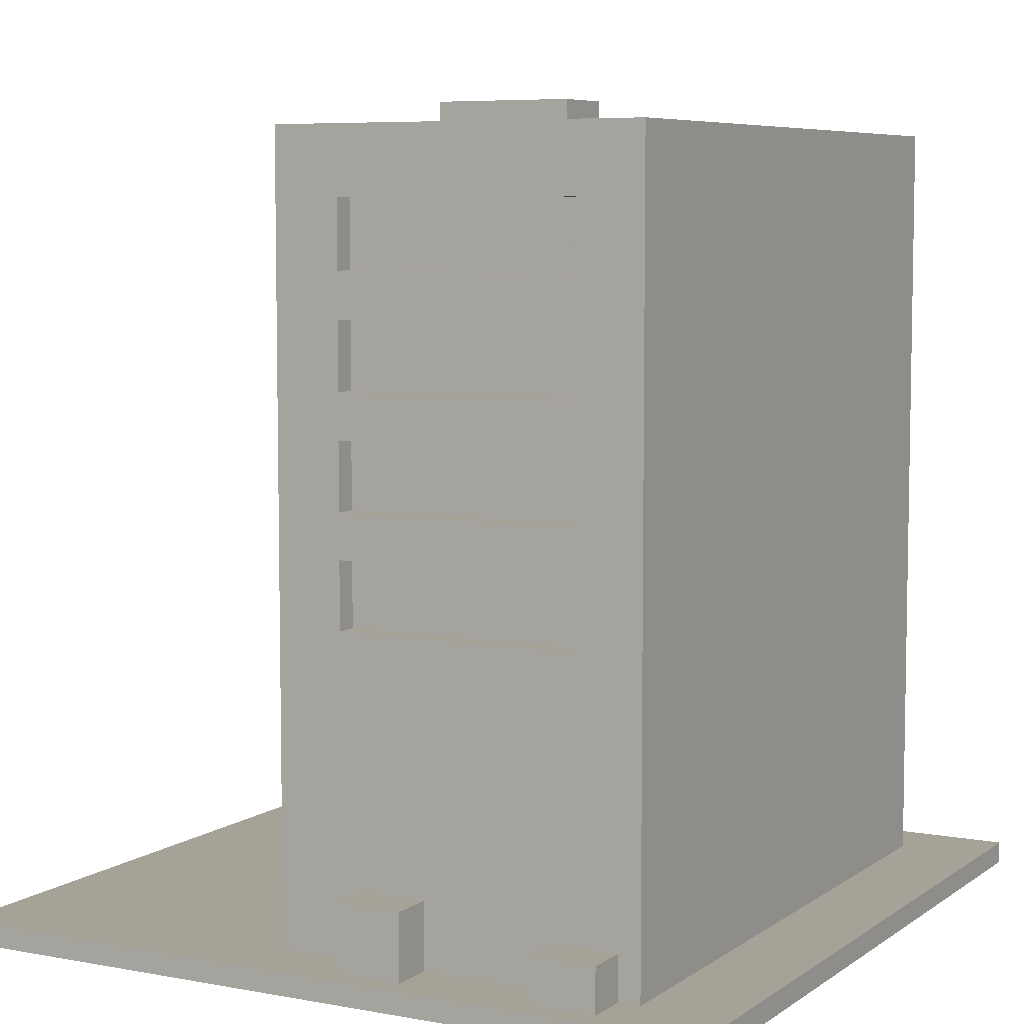
<metadata>
{"format":"obj","ext":"obj","renderer":"f3d","projection":"perspective","resolution":1024,"background":"white","views":[{"elev":6.6,"azim":118.6,"up":"+Y"}]}
</metadata>
<code>
o
v -1.8 0 1.8
v -1.8 0 -1.8
v -1.8 0.1 1.8
v -1.8 0.1 -1.8
v -1.5 0.1 1.1
v -1.5 0.1 -1.4
v -1.5 3.6 1.1
v -1.5 3.6 -1.4
v -1.2 3.5 0.7
v -1.2 3.5 0.4
v -1.2 3.7 0.7
v -1.2 3.7 0.4
v -1.1 3.5 0.4
v -1.1 3.5 0.3
v -1.1 3.6 0.4
v -1.1 3.6 0.3
v -0.9 1.5 1.1
v -0.9 1.5 1
v -0.9 1.8 1.1
v -0.9 1.8 1
v -0.9 2 1.1
v -0.9 2 1
v -0.9 2.3 1.1
v -0.9 2.3 1
v -0.9 2.5 1.1
v -0.9 2.5 1
v -0.9 2.8 1.1
v -0.9 2.8 1
v -0.9 3 1.1
v -0.9 3 1
v -0.9 3.3 1.1
v -0.9 3.3 1
v -0.8 3.5 0.4
v -0.8 3.5 0.3
v -0.8 3.6 0.4
v -0.8 3.6 0.3
v -0.5 0.1 1.1
v -0.5 0.1 1
v -0.5 1 1.1
v -0.5 1 1
v -0.3 1.5 1.1
v -0.3 1.5 1
v -0.3 1.8 1.1
v -0.3 1.8 1
v -0.3 2 1.1
v -0.3 2 1
v -0.3 2.3 1.1
v -0.3 2.3 1
v -0.3 2.5 1.1
v -0.3 2.5 1
v -0.3 2.8 1.1
v -0.3 2.8 1
v -0.3 3 1.1
v -0.3 3 1
v -0.3 3.3 1.1
v -0.3 3.3 1
v -0.3 3.5 0.9
v -0.3 3.5 0.1
v -0.3 3.6 0.9
v -0.3 3.6 0.1
v 0.7 3.5 -0.2
v 0.7 3.5 -0.8
v 0.7 3.7 -0.2
v 0.7 3.7 -0.8
v 1.3 0.4 0.3
v 1.3 0.4 0.2
v 1.3 1.2 0.3
v 1.3 1.2 0.2
v 1.3 1.5 0.3
v 1.3 1.5 0.2
v 1.3 1.8 0.3
v 1.3 1.8 0.2
v 1.3 2 0.3
v 1.3 2 0.2
v 1.3 2.3 0.3
v 1.3 2.3 0.2
v 1.3 2.5 0.3
v 1.3 2.5 0.2
v 1.3 2.8 0.3
v 1.3 2.8 0.2
v 1.3 3 0.3
v 1.3 3 0.2
v 1.3 3.3 0.3
v 1.3 3.3 0.2
v 1.3 3.5 0.1
v 1.3 3.5 -1.2
v 1.3 3.6 0.1
v 1.3 3.6 -1.2
v -1.3 1.5 1.1
v -1.3 1.5 1
v -1.3 1.8 1.1
v -1.3 1.8 1
v -1.3 2 1.1
v -1.3 2 1
v -1.3 2.3 1.1
v -1.3 2.3 1
v -1.3 2.5 1.1
v -1.3 2.5 1
v -1.3 2.8 1.1
v -1.3 2.8 1
v -1.3 3 1.1
v -1.3 3 1
v -1.3 3.3 1.1
v -1.3 3.3 1
v -1.3 3.5 0.9
v -1.3 3.5 -1.2
v -1.3 3.6 0.9
v -1.3 3.6 -1.2
v -1.1 0.1 1.1
v -1.1 0.1 1
v -1.1 1 1.1
v -1.1 1 1
v -1 3.5 0.4
v -1 3.5 0.3
v -1 3.6 0.4
v -1 3.6 0.3
v -0.7 1.5 1.1
v -0.7 1.5 1
v -0.7 1.8 1.1
v -0.7 1.8 1
v -0.7 2 1.1
v -0.7 2 1
v -0.7 2.3 1.1
v -0.7 2.3 1
v -0.7 2.5 1.1
v -0.7 2.5 1
v -0.7 2.8 1.1
v -0.7 2.8 1
v -0.7 3 1.1
v -0.7 3 1
v -0.7 3.3 1.1
v -0.7 3.3 1
v -0.7 3.5 0.4
v -0.7 3.5 0.3
v -0.7 3.6 0.4
v -0.7 3.6 0.3
v -0.6 3.5 0.7
v -0.6 3.5 0.4
v -0.6 3.7 0.7
v -0.6 3.7 0.4
v -0.1 0.1 1.1
v -0.1 0.1 0.3
v -0.1 3.6 1.1
v -0.1 3.6 0.3
v 0.1 0.4 0.3
v 0.1 0.4 0.2
v 0.1 1.2 0.3
v 0.1 1.2 0.2
v 0.1 1.5 0.3
v 0.1 1.5 0.2
v 0.1 1.8 0.3
v 0.1 1.8 0.2
v 0.1 2 0.3
v 0.1 2 0.2
v 0.1 2.3 0.3
v 0.1 2.3 0.2
v 0.1 2.5 0.3
v 0.1 2.5 0.2
v 0.1 2.8 0.3
v 0.1 2.8 0.2
v 0.1 3 0.3
v 0.1 3 0.2
v 0.1 3.3 0.3
v 0.1 3.3 0.2
v 1 3.5 -0.2
v 1 3.5 -0.3
v 1 3.5 -0.4
v 1 3.5 -0.6
v 1 3.5 -0.7
v 1 3.5 -0.8
v 1 3.6 -0.3
v 1 3.6 -0.4
v 1 3.6 -0.6
v 1 3.6 -0.7
v 1 3.7 -0.2
v 1 3.7 -0.8
v 1.1 3.5 -0.3
v 1.1 3.5 -0.4
v 1.1 3.5 -0.6
v 1.1 3.5 -0.7
v 1.1 3.6 -0.3
v 1.1 3.6 -0.4
v 1.1 3.6 -0.6
v 1.1 3.6 -0.7
v 1.4 1.5 0
v 1.4 1.5 -1.1
v 1.4 1.8 0
v 1.4 1.8 -1.1
v 1.4 2 0
v 1.4 2 -1.1
v 1.4 2.3 0
v 1.4 2.3 -1.1
v 1.4 2.5 0
v 1.4 2.5 -1.1
v 1.4 2.8 0
v 1.4 2.8 -1.1
v 1.4 3 0
v 1.4 3 -1.1
v 1.4 3.3 0
v 1.4 3.3 -1.1
v 1.5 0.1 0.3
v 1.5 0.1 -0.1
v 1.5 0.1 -0.4
v 1.5 0.1 -1
v 1.5 0.1 -1.3
v 1.5 0.1 -1.4
v 1.5 0.3 -1
v 1.5 0.3 -1.3
v 1.5 0.4 -0.1
v 1.5 0.4 -0.4
v 1.5 1.5 0
v 1.5 1.5 -1.1
v 1.5 1.8 0
v 1.5 1.8 -1.1
v 1.5 2 0
v 1.5 2 -1.1
v 1.5 2.3 0
v 1.5 2.3 -1.1
v 1.5 2.5 0
v 1.5 2.5 -1.1
v 1.5 2.8 0
v 1.5 2.8 -1.1
v 1.5 3 0
v 1.5 3 -1.1
v 1.5 3.3 0
v 1.5 3.3 -1.1
v 1.5 3.6 0.3
v 1.5 3.6 -1.4
v 1.7 0.1 -0.1
v 1.7 0.1 -0.4
v 1.7 0.1 -1
v 1.7 0.1 -1.3
v 1.7 0.3 -1
v 1.7 0.3 -1.3
v 1.7 0.4 -0.1
v 1.7 0.4 -0.4
v 1.8 0 1.8
v 1.8 0 -1.8
v 1.8 0.1 1.8
v 1.8 0.1 -1.8
v -1.8 0 1.8
v -1.8 0.1 1.8
v 1.8 0 1.8
v 1.8 0.1 1.8
v -1.5 0.1 1.1
v -1.5 3.6 1.1
v -1.3 1.5 1.1
v -1.3 1.8 1.1
v -1.3 2 1.1
v -1.3 2.3 1.1
v -1.3 2.5 1.1
v -1.3 2.8 1.1
v -1.3 3 1.1
v -1.3 3.3 1.1
v -1.1 0.1 1.1
v -1.1 1 1.1
v -0.9 1.5 1.1
v -0.9 1.8 1.1
v -0.9 2 1.1
v -0.9 2.3 1.1
v -0.9 2.5 1.1
v -0.9 2.8 1.1
v -0.9 3 1.1
v -0.9 3.3 1.1
v -0.7 1.5 1.1
v -0.7 1.8 1.1
v -0.7 2 1.1
v -0.7 2.3 1.1
v -0.7 2.5 1.1
v -0.7 2.8 1.1
v -0.7 3 1.1
v -0.7 3.3 1.1
v -0.5 0.1 1.1
v -0.5 1 1.1
v -0.3 1.5 1.1
v -0.3 1.8 1.1
v -0.3 2 1.1
v -0.3 2.3 1.1
v -0.3 2.5 1.1
v -0.3 2.8 1.1
v -0.3 3 1.1
v -0.3 3.3 1.1
v -0.1 0.1 1.1
v -0.1 3.6 1.1
v -1.3 1.5 1
v -1.3 1.8 1
v -1.3 2 1
v -1.3 2.3 1
v -1.3 2.5 1
v -1.3 2.8 1
v -1.3 3 1
v -1.3 3.3 1
v -1.1 0.1 1
v -1.1 1 1
v -0.9 1.5 1
v -0.9 1.8 1
v -0.9 2 1
v -0.9 2.3 1
v -0.9 2.5 1
v -0.9 2.8 1
v -0.9 3 1
v -0.9 3.3 1
v -0.7 1.5 1
v -0.7 1.8 1
v -0.7 2 1
v -0.7 2.3 1
v -0.7 2.5 1
v -0.7 2.8 1
v -0.7 3 1
v -0.7 3.3 1
v -0.5 0.1 1
v -0.5 1 1
v -0.3 1.5 1
v -0.3 1.8 1
v -0.3 2 1
v -0.3 2.3 1
v -0.3 2.5 1
v -0.3 2.8 1
v -0.3 3 1
v -0.3 3.3 1
v -1.2 3.5 0.7
v -1.2 3.7 0.7
v -0.6 3.5 0.7
v -0.6 3.7 0.7
v -0.1 0.1 0.3
v -0.1 3.6 0.3
v 0.1 0.4 0.3
v 0.1 1.2 0.3
v 0.1 1.5 0.3
v 0.1 1.8 0.3
v 0.1 2 0.3
v 0.1 2.3 0.3
v 0.1 2.5 0.3
v 0.1 2.8 0.3
v 0.1 3 0.3
v 0.1 3.3 0.3
v 1.3 0.4 0.3
v 1.3 1.2 0.3
v 1.3 1.5 0.3
v 1.3 1.8 0.3
v 1.3 2 0.3
v 1.3 2.3 0.3
v 1.3 2.5 0.3
v 1.3 2.8 0.3
v 1.3 3 0.3
v 1.3 3.3 0.3
v 1.5 0.1 0.3
v 1.5 3.6 0.3
v 0.1 0.4 0.2
v 0.1 1.2 0.2
v 0.1 1.5 0.2
v 0.1 1.8 0.2
v 0.1 2 0.2
v 0.1 2.3 0.2
v 0.1 2.5 0.2
v 0.1 2.8 0.2
v 0.1 3 0.2
v 0.1 3.3 0.2
v 1.3 0.4 0.2
v 1.3 1.2 0.2
v 1.3 1.5 0.2
v 1.3 1.8 0.2
v 1.3 2 0.2
v 1.3 2.3 0.2
v 1.3 2.5 0.2
v 1.3 2.8 0.2
v 1.3 3 0.2
v 1.3 3.3 0.2
v 1.5 0.1 -0.1
v 1.5 0.4 -0.1
v 1.7 0.1 -0.1
v 1.7 0.4 -0.1
v 0.7 3.5 -0.2
v 0.7 3.7 -0.2
v 1 3.5 -0.2
v 1 3.7 -0.2
v 1 3.5 -0.3
v 1 3.6 -0.3
v 1.1 3.5 -0.3
v 1.1 3.6 -0.3
v 1 3.5 -0.6
v 1 3.6 -0.6
v 1.1 3.5 -0.6
v 1.1 3.6 -0.6
v 1.5 0.1 -1
v 1.5 0.3 -1
v 1.7 0.1 -1
v 1.7 0.3 -1
v 1.4 1.5 -1.1
v 1.4 1.8 -1.1
v 1.4 2 -1.1
v 1.4 2.3 -1.1
v 1.4 2.5 -1.1
v 1.4 2.8 -1.1
v 1.4 3 -1.1
v 1.4 3.3 -1.1
v 1.5 1.5 -1.1
v 1.5 1.8 -1.1
v 1.5 2 -1.1
v 1.5 2.3 -1.1
v 1.5 2.5 -1.1
v 1.5 2.8 -1.1
v 1.5 3 -1.1
v 1.5 3.3 -1.1
v -1.3 3.5 -1.2
v -1.3 3.6 -1.2
v 1.3 3.5 -1.2
v 1.3 3.6 -1.2
v -1.3 3.5 0.9
v -1.3 3.6 0.9
v -0.3 3.5 0.9
v -0.3 3.6 0.9
v -1.2 3.5 0.4
v -1.2 3.7 0.4
v -1.1 3.5 0.4
v -1.1 3.6 0.4
v -1 3.5 0.4
v -1 3.6 0.4
v -0.8 3.5 0.4
v -0.8 3.6 0.4
v -0.7 3.5 0.4
v -0.7 3.6 0.4
v -0.6 3.5 0.4
v -0.6 3.7 0.4
v -1.1 3.5 0.3
v -1.1 3.6 0.3
v -1 3.5 0.3
v -1 3.6 0.3
v -0.8 3.5 0.3
v -0.8 3.6 0.3
v -0.7 3.5 0.3
v -0.7 3.6 0.3
v -0.3 3.5 0.1
v -0.3 3.6 0.1
v 1.3 3.5 0.1
v 1.3 3.6 0.1
v 1.4 1.5 0
v 1.4 1.8 0
v 1.4 2 0
v 1.4 2.3 0
v 1.4 2.5 0
v 1.4 2.8 0
v 1.4 3 0
v 1.4 3.3 0
v 1.5 1.5 0
v 1.5 1.8 0
v 1.5 2 0
v 1.5 2.3 0
v 1.5 2.5 0
v 1.5 2.8 0
v 1.5 3 0
v 1.5 3.3 0
v 1 3.5 -0.4
v 1 3.6 -0.4
v 1.1 3.5 -0.4
v 1.1 3.6 -0.4
v 1.5 0.1 -0.4
v 1.5 0.4 -0.4
v 1.7 0.1 -0.4
v 1.7 0.4 -0.4
v 1 3.5 -0.7
v 1 3.6 -0.7
v 1.1 3.5 -0.7
v 1.1 3.6 -0.7
v 0.7 3.5 -0.8
v 0.7 3.7 -0.8
v 1 3.5 -0.8
v 1 3.7 -0.8
v 1.5 0.1 -1.3
v 1.5 0.3 -1.3
v 1.7 0.1 -1.3
v 1.7 0.3 -1.3
v -1.5 0.1 -1.4
v -1.5 3.6 -1.4
v 1.5 0.1 -1.4
v 1.5 3.6 -1.4
v -1.8 0 -1.8
v -1.8 0.1 -1.8
v 1.8 0 -1.8
v 1.8 0.1 -1.8
v -1.8 0 1.8
v 1.8 0 1.8
v -1.8 0 -1.8
v 1.8 0 -1.8
v -1.1 1 1.1
v -0.5 1 1.1
v -1.1 1 1
v -0.5 1 1
v 0.1 1.2 0.3
v 1.3 1.2 0.3
v 0.1 1.2 0.2
v 1.3 1.2 0.2
v -1.3 1.8 1.1
v -0.9 1.8 1.1
v -0.7 1.8 1.1
v -0.3 1.8 1.1
v -1.3 1.8 1
v -0.9 1.8 1
v -0.7 1.8 1
v -0.3 1.8 1
v 0.1 1.8 0.3
v 1.3 1.8 0.3
v 0.1 1.8 0.2
v 1.3 1.8 0.2
v 1.4 1.8 0
v 1.5 1.8 0
v 1.4 1.8 -1.1
v 1.5 1.8 -1.1
v -1.3 2.3 1.1
v -0.9 2.3 1.1
v -0.7 2.3 1.1
v -0.3 2.3 1.1
v -1.3 2.3 1
v -0.9 2.3 1
v -0.7 2.3 1
v -0.3 2.3 1
v 0.1 2.3 0.3
v 1.3 2.3 0.3
v 0.1 2.3 0.2
v 1.3 2.3 0.2
v 1.4 2.3 0
v 1.5 2.3 0
v 1.4 2.3 -1.1
v 1.5 2.3 -1.1
v -1.3 2.8 1.1
v -0.9 2.8 1.1
v -0.7 2.8 1.1
v -0.3 2.8 1.1
v -1.3 2.8 1
v -0.9 2.8 1
v -0.7 2.8 1
v -0.3 2.8 1
v 0.1 2.8 0.3
v 1.3 2.8 0.3
v 0.1 2.8 0.2
v 1.3 2.8 0.2
v 1.4 2.8 0
v 1.5 2.8 0
v 1.4 2.8 -1.1
v 1.5 2.8 -1.1
v -1.3 3.3 1.1
v -0.9 3.3 1.1
v -0.7 3.3 1.1
v -0.3 3.3 1.1
v -1.3 3.3 1
v -0.9 3.3 1
v -0.7 3.3 1
v -0.3 3.3 1
v 0.1 3.3 0.3
v 1.3 3.3 0.3
v 0.1 3.3 0.2
v 1.3 3.3 0.2
v 1.4 3.3 0
v 1.5 3.3 0
v 1.4 3.3 -1.1
v 1.5 3.3 -1.1
v -1.8 0.1 1.8
v 1.8 0.1 1.8
v -1.5 0.1 1.1
v -1.1 0.1 1.1
v -0.5 0.1 1.1
v -0.1 0.1 1.1
v -1.1 0.1 1
v -0.5 0.1 1
v -0.1 0.1 0.3
v 1.5 0.1 0.3
v 1.5 0.1 -0.1
v 1.7 0.1 -0.1
v 1.5 0.1 -0.4
v 1.7 0.1 -0.4
v 1.5 0.1 -1
v 1.7 0.1 -1
v 1.5 0.1 -1.3
v 1.7 0.1 -1.3
v -1.5 0.1 -1.4
v 1.5 0.1 -1.4
v -1.8 0.1 -1.8
v 1.8 0.1 -1.8
v 1.5 0.3 -1
v 1.7 0.3 -1
v 1.5 0.3 -1.3
v 1.7 0.3 -1.3
v 0.1 0.4 0.3
v 1.3 0.4 0.3
v 0.1 0.4 0.2
v 1.3 0.4 0.2
v 1.5 0.4 -0.1
v 1.7 0.4 -0.1
v 1.5 0.4 -0.4
v 1.7 0.4 -0.4
v -1.3 1.5 1.1
v -0.9 1.5 1.1
v -0.7 1.5 1.1
v -0.3 1.5 1.1
v -1.3 1.5 1
v -0.9 1.5 1
v -0.7 1.5 1
v -0.3 1.5 1
v 0.1 1.5 0.3
v 1.3 1.5 0.3
v 0.1 1.5 0.2
v 1.3 1.5 0.2
v 1.4 1.5 0
v 1.5 1.5 0
v 1.4 1.5 -1.1
v 1.5 1.5 -1.1
v -1.3 2 1.1
v -0.9 2 1.1
v -0.7 2 1.1
v -0.3 2 1.1
v -1.3 2 1
v -0.9 2 1
v -0.7 2 1
v -0.3 2 1
v 0.1 2 0.3
v 1.3 2 0.3
v 0.1 2 0.2
v 1.3 2 0.2
v 1.4 2 0
v 1.5 2 0
v 1.4 2 -1.1
v 1.5 2 -1.1
v -1.3 2.5 1.1
v -0.9 2.5 1.1
v -0.7 2.5 1.1
v -0.3 2.5 1.1
v -1.3 2.5 1
v -0.9 2.5 1
v -0.7 2.5 1
v -0.3 2.5 1
v 0.1 2.5 0.3
v 1.3 2.5 0.3
v 0.1 2.5 0.2
v 1.3 2.5 0.2
v 1.4 2.5 0
v 1.5 2.5 0
v 1.4 2.5 -1.1
v 1.5 2.5 -1.1
v -1.3 3 1.1
v -0.9 3 1.1
v -0.7 3 1.1
v -0.3 3 1.1
v -1.3 3 1
v -0.9 3 1
v -0.7 3 1
v -0.3 3 1
v 0.1 3 0.3
v 1.3 3 0.3
v 0.1 3 0.2
v 1.3 3 0.2
v 1.4 3 0
v 1.5 3 0
v 1.4 3 -1.1
v 1.5 3 -1.1
v -1.3 3.5 0.9
v -0.3 3.5 0.9
v -1.2 3.5 0.7
v -0.6 3.5 0.7
v -1.2 3.5 0.4
v -1.1 3.5 0.4
v -1 3.5 0.4
v -0.8 3.5 0.4
v -0.7 3.5 0.4
v -0.6 3.5 0.4
v -1.1 3.5 0.3
v -1 3.5 0.3
v -0.8 3.5 0.3
v -0.7 3.5 0.3
v -0.3 3.5 0.1
v 1.3 3.5 0.1
v 0.7 3.5 -0.2
v 1 3.5 -0.2
v 1 3.5 -0.3
v 1.1 3.5 -0.3
v 1 3.5 -0.4
v 1.1 3.5 -0.4
v 1 3.5 -0.6
v 1.1 3.5 -0.6
v 1 3.5 -0.7
v 1.1 3.5 -0.7
v 0.7 3.5 -0.8
v 1 3.5 -0.8
v -1.3 3.5 -1.2
v 1.3 3.5 -1.2
v -1.5 3.6 1.1
v -0.1 3.6 1.1
v -1.3 3.6 0.9
v -0.3 3.6 0.9
v -1.1 3.6 0.4
v -1 3.6 0.4
v -0.8 3.6 0.4
v -0.7 3.6 0.4
v -1.1 3.6 0.3
v -1 3.6 0.3
v -0.8 3.6 0.3
v -0.7 3.6 0.3
v -0.1 3.6 0.3
v 1.5 3.6 0.3
v -0.3 3.6 0.1
v 1.3 3.6 0.1
v 1 3.6 -0.3
v 1.1 3.6 -0.3
v 1 3.6 -0.4
v 1.1 3.6 -0.4
v 1 3.6 -0.6
v 1.1 3.6 -0.6
v 1 3.6 -0.7
v 1.1 3.6 -0.7
v -1.3 3.6 -1.2
v 1.3 3.6 -1.2
v -1.5 3.6 -1.4
v 1.5 3.6 -1.4
v -1.2 3.7 0.7
v -0.6 3.7 0.7
v -1.2 3.7 0.4
v -0.6 3.7 0.4
v 0.7 3.7 -0.2
v 1 3.7 -0.2
v 0.7 3.7 -0.8
v 1 3.7 -0.8
f 3 2 1
f 4 2 3
f 7 6 5
f 8 6 7
f 11 10 9
f 12 10 11
f 15 14 13
f 16 14 15
f 19 18 17
f 20 18 19
f 23 22 21
f 24 22 23
f 27 26 25
f 28 26 27
f 31 30 29
f 32 30 31
f 35 34 33
f 36 34 35
f 39 38 37
f 40 38 39
f 43 42 41
f 44 42 43
f 47 46 45
f 48 46 47
f 51 50 49
f 52 50 51
f 55 54 53
f 56 54 55
f 59 58 57
f 60 58 59
f 63 62 61
f 64 62 63
f 67 66 65
f 68 66 67
f 71 70 69
f 72 70 71
f 75 74 73
f 76 74 75
f 79 78 77
f 80 78 79
f 83 82 81
f 84 82 83
f 87 86 85
f 88 86 87
f 89 90 91
f 91 90 92
f 93 94 95
f 95 94 96
f 97 98 99
f 99 98 100
f 101 102 103
f 103 102 104
f 105 106 107
f 107 106 108
f 109 110 111
f 111 110 112
f 113 114 115
f 115 114 116
f 117 118 119
f 119 118 120
f 121 122 123
f 123 122 124
f 125 126 127
f 127 126 128
f 129 130 131
f 131 130 132
f 133 134 135
f 135 134 136
f 137 138 139
f 139 138 140
f 141 142 143
f 143 142 144
f 145 146 147
f 147 146 148
f 149 150 151
f 151 150 152
f 153 154 155
f 155 154 156
f 157 158 159
f 159 158 160
f 161 162 163
f 163 162 164
f 165 166 171
f 167 168 172
f 172 168 173
f 169 170 174
f 172 173 175
f 173 174 175
f 165 171 175
f 171 172 175
f 174 170 176
f 175 174 176
f 177 178 181
f 181 178 182
f 179 180 183
f 183 180 184
f 185 186 187
f 187 186 188
f 189 190 191
f 191 190 192
f 193 194 195
f 195 194 196
f 197 198 199
f 199 198 200
f 203 204 207
f 205 206 208
f 201 202 209
f 207 208 210
f 203 207 210
f 201 209 211
f 209 210 211
f 210 208 212
f 211 210 212
f 201 211 213
f 212 208 214
f 201 213 215
f 213 214 215
f 214 208 216
f 215 214 216
f 201 215 217
f 216 208 218
f 201 217 219
f 217 218 219
f 218 208 220
f 219 218 220
f 201 219 221
f 220 208 222
f 201 221 223
f 221 222 223
f 222 208 224
f 223 222 224
f 201 223 225
f 224 208 226
f 201 225 227
f 225 226 227
f 226 208 228
f 227 226 228
f 208 206 228
f 231 232 233
f 233 232 234
f 229 230 235
f 235 230 236
f 237 238 239
f 239 238 240
f 243 242 241
f 244 242 243
f 247 246 245
f 248 246 247
f 249 246 248
f 250 246 249
f 251 246 250
f 252 246 251
f 253 246 252
f 254 246 253
f 255 247 245
f 256 247 255
f 257 247 256
f 258 249 248
f 259 249 258
f 260 251 250
f 261 251 260
f 262 253 252
f 263 253 262
f 264 246 254
f 265 263 262
f 265 264 263
f 265 261 260
f 265 257 256
f 265 262 261
f 265 259 258
f 265 260 259
f 265 258 257
f 266 264 265
f 267 264 266
f 268 264 267
f 269 264 268
f 270 264 269
f 271 264 270
f 272 246 264
f 272 264 271
f 274 265 256
f 275 265 274
f 275 274 273
f 276 267 266
f 277 267 276
f 278 269 268
f 279 269 278
f 280 271 270
f 281 271 280
f 282 246 272
f 283 279 278
f 283 282 281
f 283 277 276
f 283 281 280
f 283 280 279
f 283 275 273
f 283 278 277
f 283 276 275
f 284 246 282
f 284 282 283
f 295 286 285
f 296 286 295
f 297 288 287
f 298 288 297
f 299 290 289
f 300 290 299
f 301 292 291
f 302 292 301
f 311 294 293
f 312 294 311
f 313 304 303
f 314 304 313
f 315 306 305
f 316 306 315
f 317 308 307
f 318 308 317
f 319 310 309
f 320 310 319
f 323 322 321
f 324 322 323
f 327 326 325
f 328 326 327
f 329 326 328
f 330 326 329
f 331 326 330
f 332 326 331
f 333 326 332
f 334 326 333
f 335 326 334
f 336 326 335
f 337 327 325
f 338 329 328
f 339 329 338
f 340 331 330
f 341 331 340
f 342 333 332
f 343 333 342
f 344 335 334
f 345 335 344
f 346 326 336
f 347 345 344
f 347 346 345
f 347 343 342
f 347 337 325
f 347 344 343
f 347 341 340
f 347 342 341
f 347 339 338
f 347 340 339
f 347 338 337
f 348 326 346
f 348 346 347
f 359 350 349
f 360 350 359
f 361 352 351
f 362 352 361
f 363 354 353
f 364 354 363
f 365 356 355
f 366 356 365
f 367 358 357
f 368 358 367
f 371 370 369
f 372 370 371
f 375 374 373
f 376 374 375
f 379 378 377
f 380 378 379
f 383 382 381
f 384 382 383
f 387 386 385
f 388 386 387
f 397 390 389
f 398 390 397
f 399 392 391
f 400 392 399
f 401 394 393
f 402 394 401
f 403 396 395
f 404 396 403
f 407 406 405
f 408 406 407
f 409 410 411
f 411 410 412
f 413 414 415
f 415 414 416
f 416 414 418
f 417 418 419
f 418 414 420
f 419 418 420
f 420 414 422
f 421 422 423
f 422 414 424
f 423 422 424
f 425 426 427
f 427 426 428
f 429 430 431
f 431 430 432
f 433 434 435
f 435 434 436
f 437 438 445
f 445 438 446
f 439 440 447
f 447 440 448
f 441 442 449
f 449 442 450
f 443 444 451
f 451 444 452
f 453 454 455
f 455 454 456
f 457 458 459
f 459 458 460
f 461 462 463
f 463 462 464
f 465 466 467
f 467 466 468
f 469 470 471
f 471 470 472
f 473 474 475
f 475 474 476
f 477 478 479
f 479 478 480
f 483 482 481
f 484 482 483
f 487 486 485
f 488 486 487
f 491 490 489
f 492 490 491
f 497 494 493
f 498 494 497
f 499 496 495
f 500 496 499
f 503 502 501
f 504 502 503
f 507 506 505
f 508 506 507
f 513 510 509
f 514 510 513
f 515 512 511
f 516 512 515
f 519 518 517
f 520 518 519
f 523 522 521
f 524 522 523
f 529 526 525
f 530 526 529
f 531 528 527
f 532 528 531
f 535 534 533
f 536 534 535
f 539 538 537
f 540 538 539
f 545 542 541
f 546 542 545
f 547 544 543
f 548 544 547
f 551 550 549
f 552 550 551
f 555 554 553
f 556 554 555
f 557 558 559
f 559 558 560
f 560 558 561
f 561 558 562
f 560 561 563
f 563 561 564
f 562 558 565
f 565 558 566
f 566 558 567
f 567 558 568
f 568 558 570
f 569 570 571
f 570 558 572
f 571 570 572
f 572 558 574
f 557 559 575
f 573 574 576
f 557 575 577
f 575 576 577
f 576 574 578
f 577 576 578
f 574 558 578
f 579 580 581
f 581 580 582
f 583 584 585
f 585 584 586
f 587 588 589
f 589 588 590
f 591 592 595
f 595 592 596
f 593 594 597
f 597 594 598
f 599 600 601
f 601 600 602
f 603 604 605
f 605 604 606
f 607 608 611
f 611 608 612
f 609 610 613
f 613 610 614
f 615 616 617
f 617 616 618
f 619 620 621
f 621 620 622
f 623 624 627
f 627 624 628
f 625 626 629
f 629 626 630
f 631 632 633
f 633 632 634
f 635 636 637
f 637 636 638
f 639 640 643
f 643 640 644
f 641 642 645
f 645 642 646
f 647 648 649
f 649 648 650
f 651 652 653
f 653 652 654
f 655 656 657
f 657 656 658
f 655 657 659
f 658 656 664
f 659 660 665
f 661 662 666
f 666 662 667
f 663 664 668
f 666 667 669
f 667 668 669
f 668 664 669
f 664 656 669
f 665 666 669
f 669 670 671
f 671 670 672
f 672 670 673
f 673 670 674
f 674 670 676
f 675 676 677
f 676 670 678
f 677 676 678
f 678 670 680
f 669 671 681
f 679 680 682
f 659 665 683
f 681 682 683
f 655 659 683
f 665 669 683
f 669 681 683
f 682 680 684
f 683 682 684
f 680 670 684
f 685 686 687
f 687 686 688
f 689 690 693
f 693 690 694
f 691 692 695
f 695 692 696
f 688 686 697
f 697 698 699
f 688 697 699
f 699 698 700
f 701 702 703
f 703 702 704
f 705 706 707
f 707 706 708
f 685 687 709
f 700 698 710
f 685 709 711
f 709 710 711
f 710 698 712
f 711 710 712
f 713 714 715
f 715 714 716
f 717 718 719
f 719 718 720

</code>
